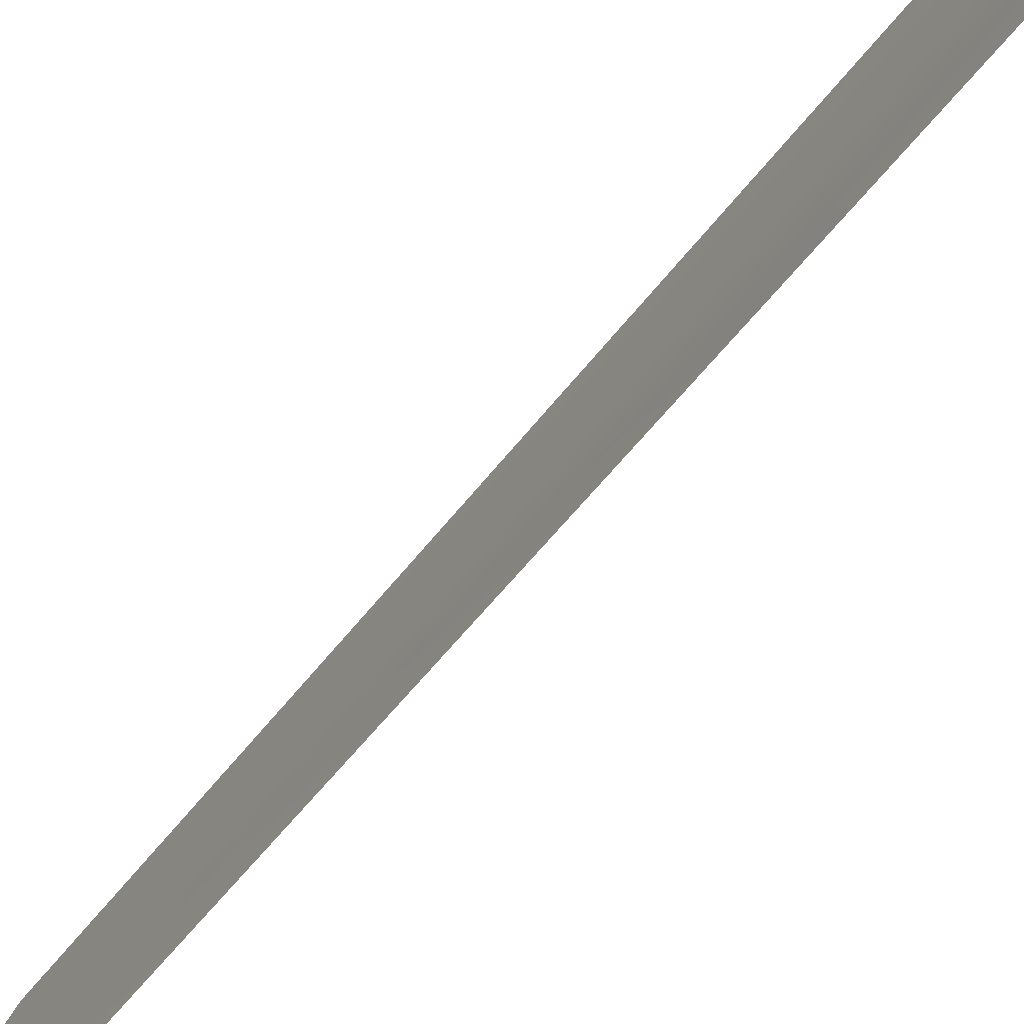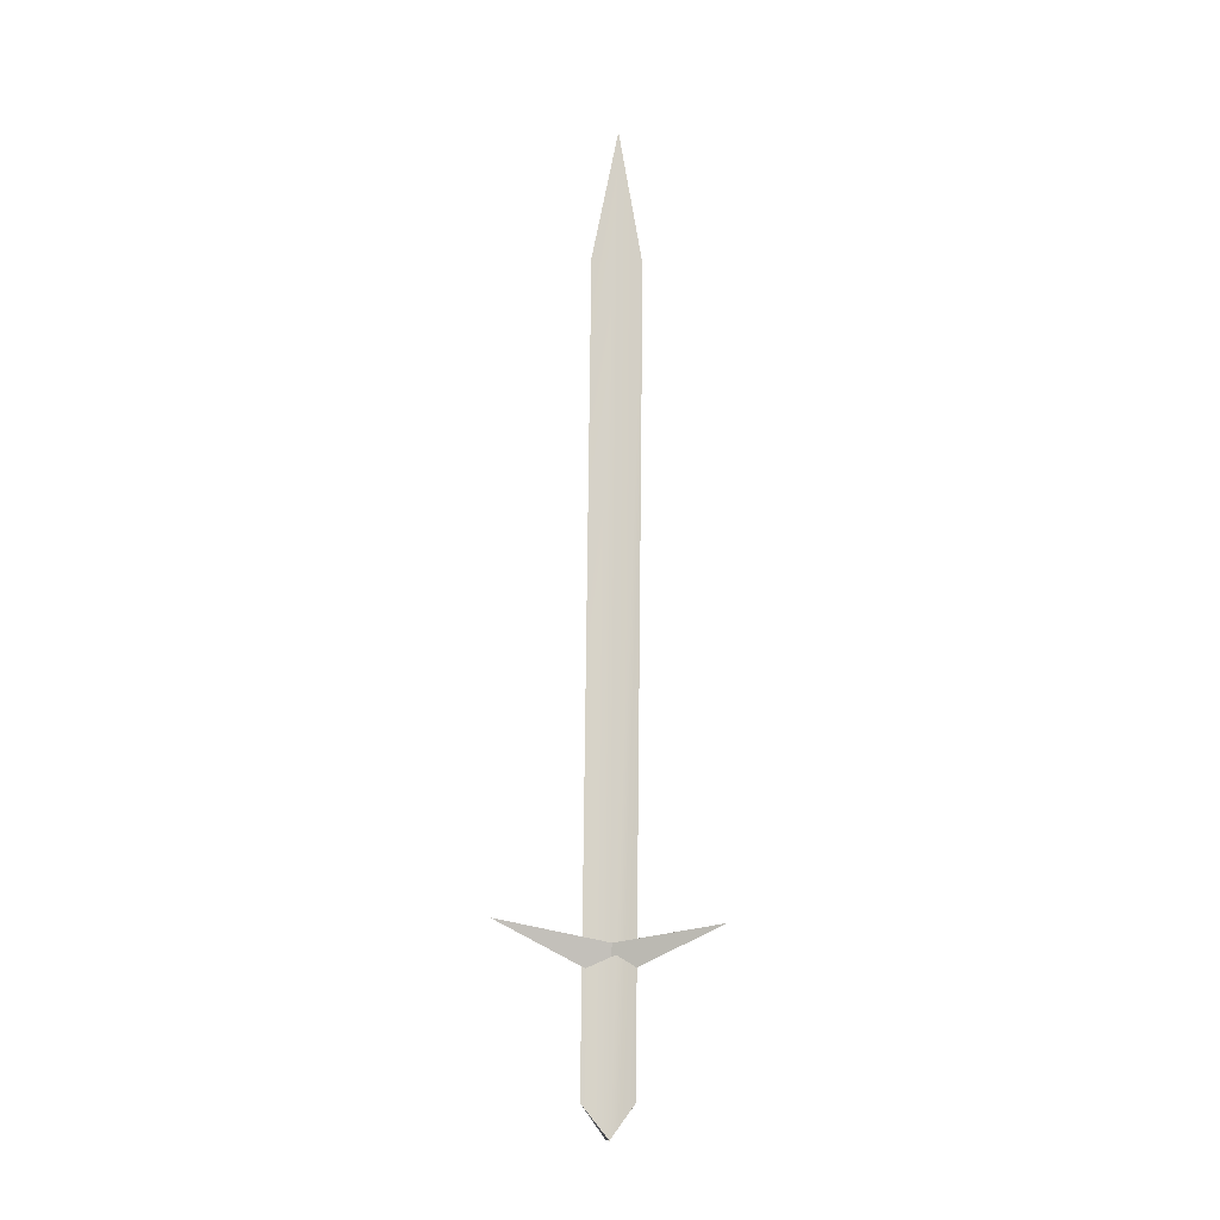
<metadata>
{"format":"obj","ext":"obj","renderer":"f3d","projection":"perspective","resolution":1024,"background":"white","views":[{"elev":-38.8,"azim":-29.6,"up":"+Z"},{"elev":-11.2,"azim":75.1,"up":"+Y"}]}
</metadata>
<code>
v  -0.2133 -4.297 0.0646
v  0.4234 -4.293 0.0767
v  0.074 -2.774 1.247
v  0.1197 -2.804 -1.144
v  -0.1289 34.29 0.7749
v  -0.1404 40.56 -0.5005
v  -0.0832 34.26 -1.616
v  -0.0435 4.807 5.141
v  0.0695 2.198 -0.0121
v  0.48 3.779 -0.0242
v  -0.3582 3.774 -0.0401
v  0.1547 4.676 -5.23
g Sword
f 1 2 3
f 2 1 4
f 1 3 5 6
f 4 1 6 7
f 2 4 7 6
f 3 2 6 5
f 8 9 10
f 8 10 11
f 8 11 9
f 9 12 10
f 10 12 11
f 11 12 9

</code>
